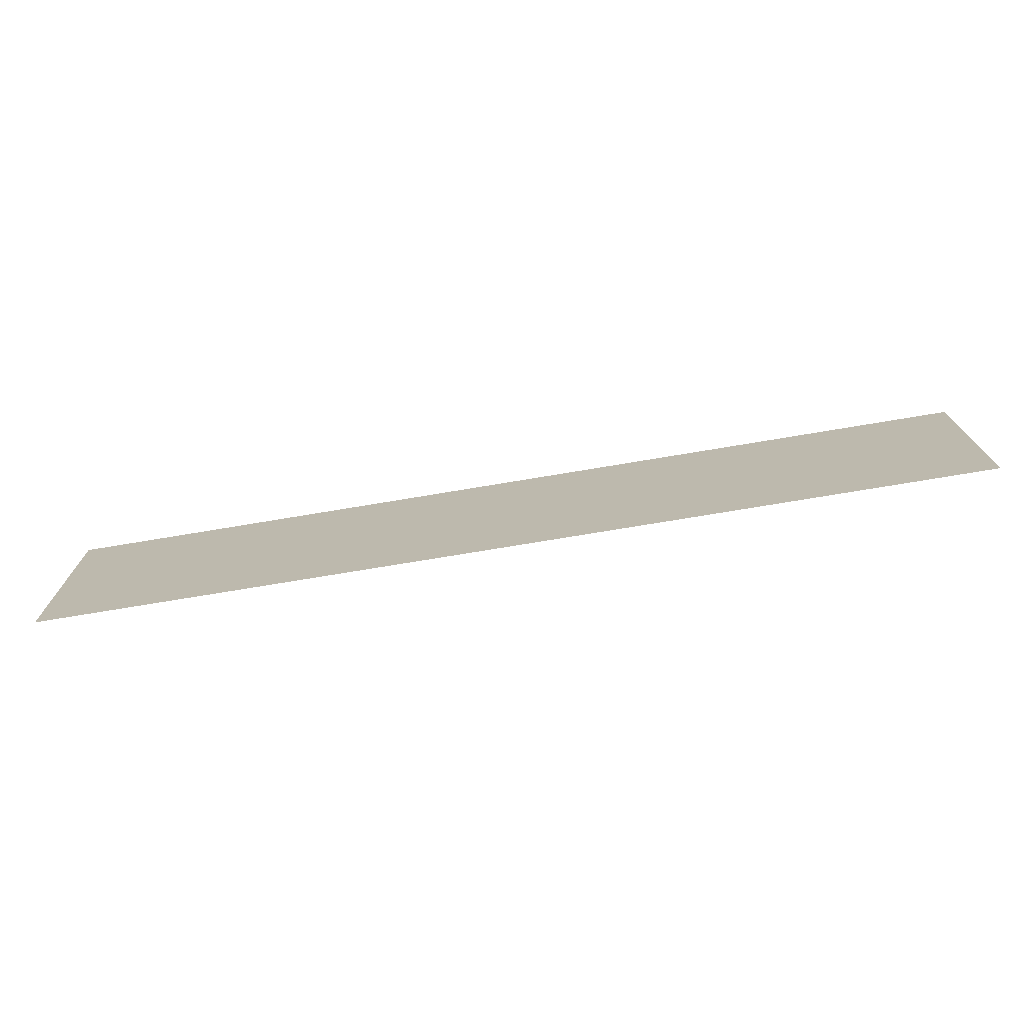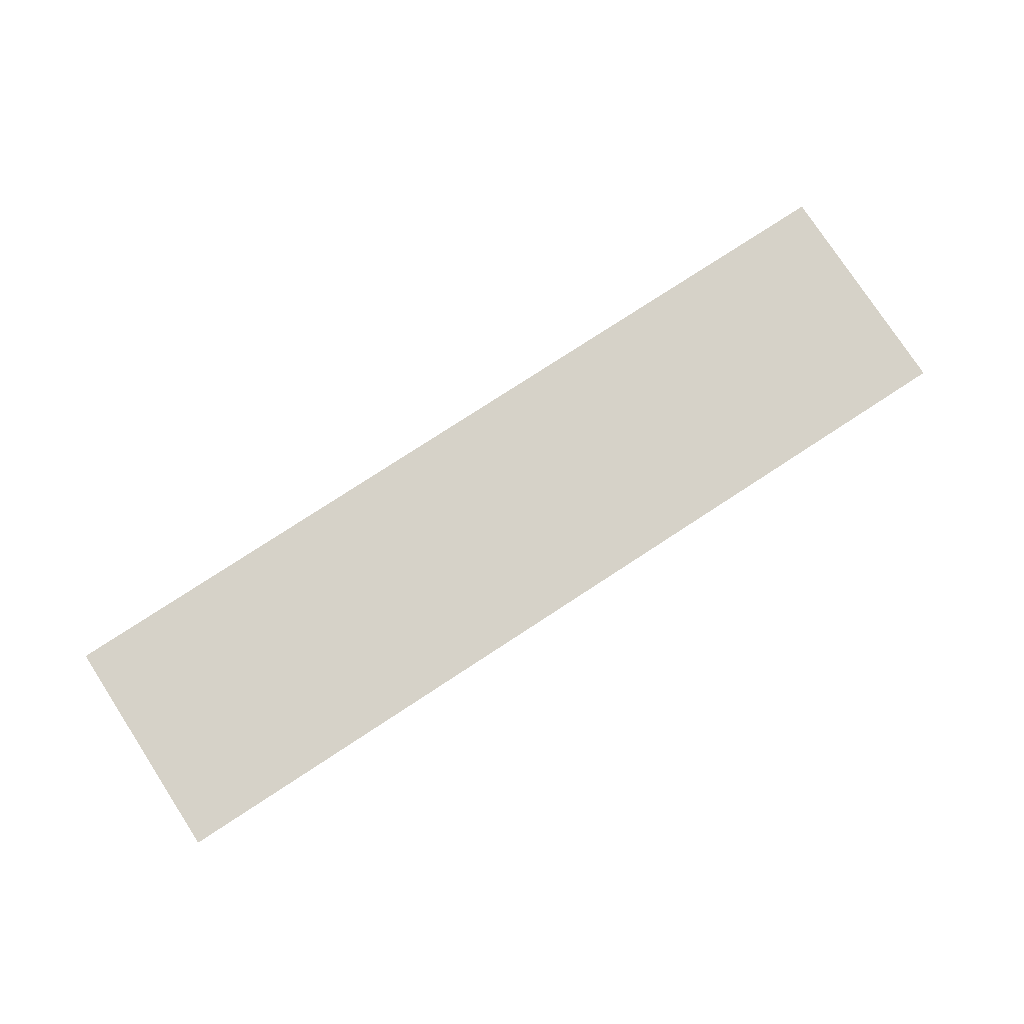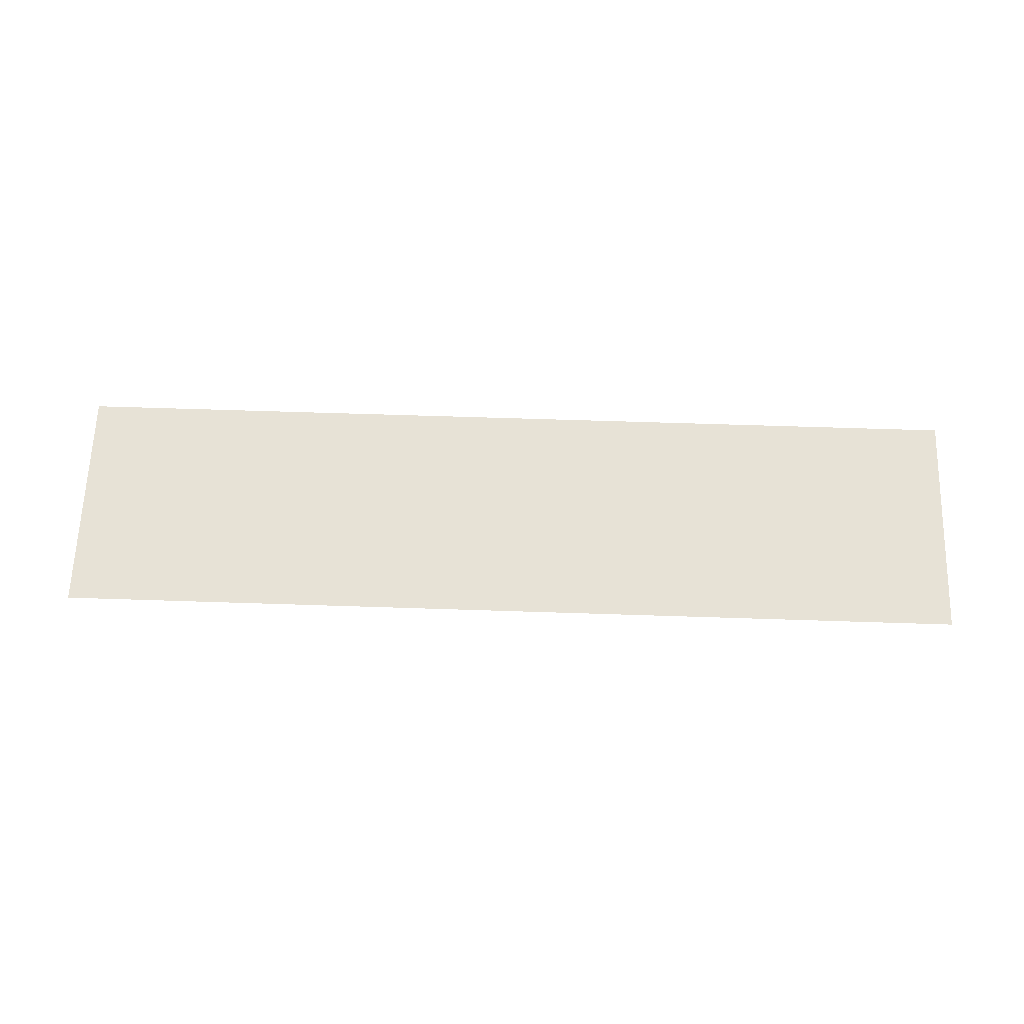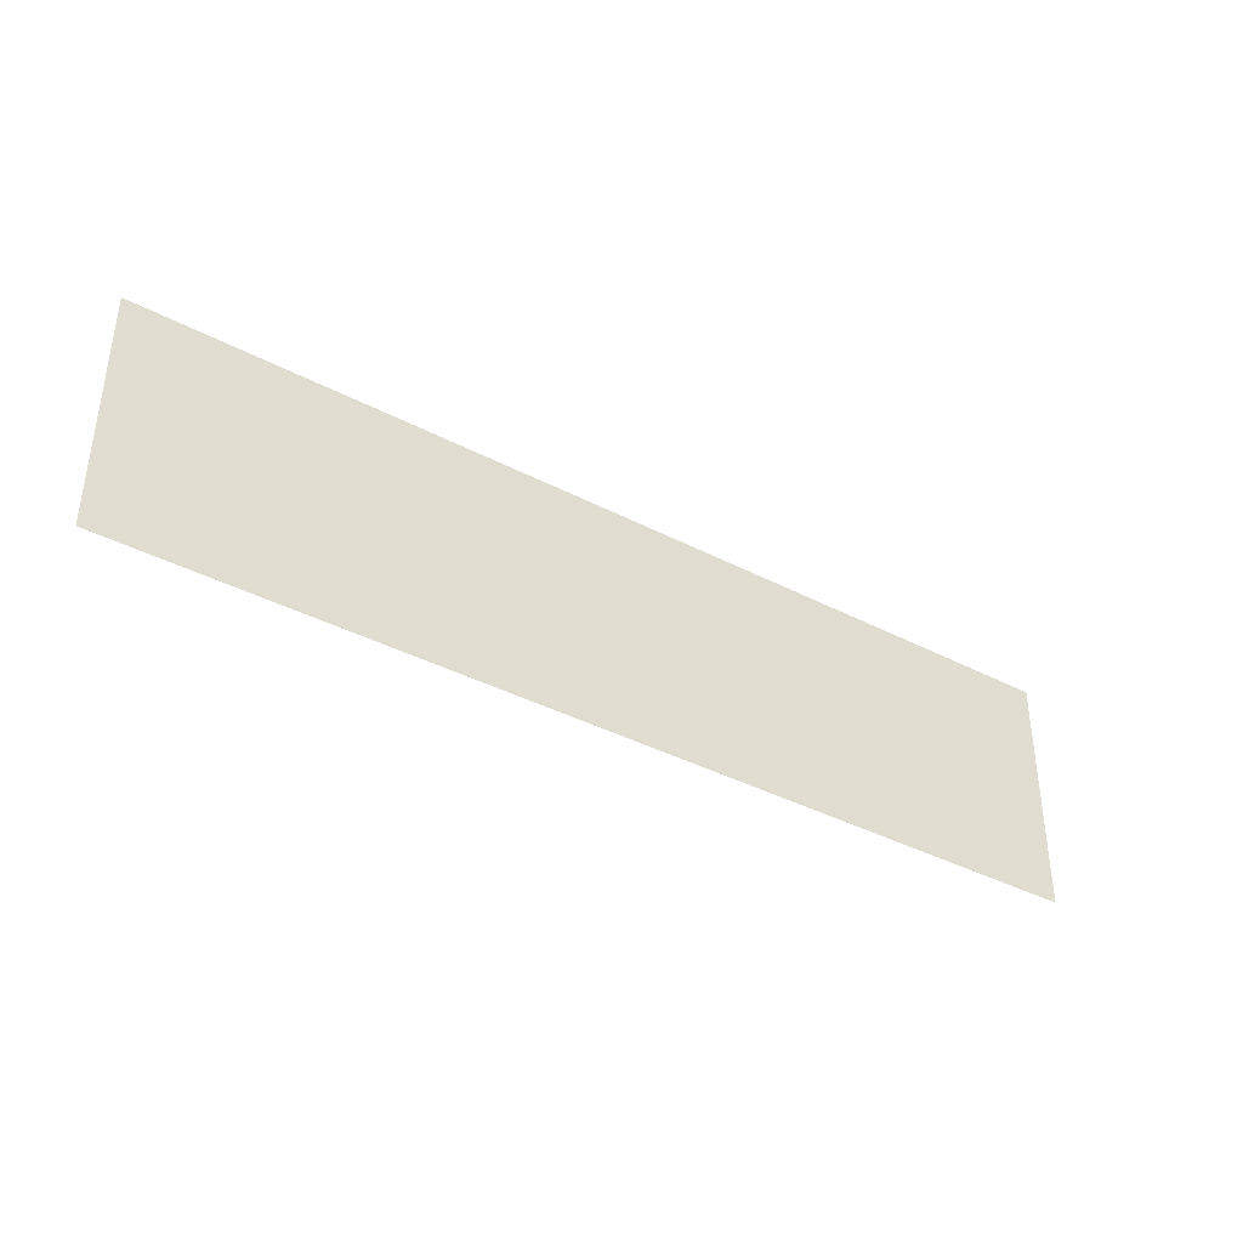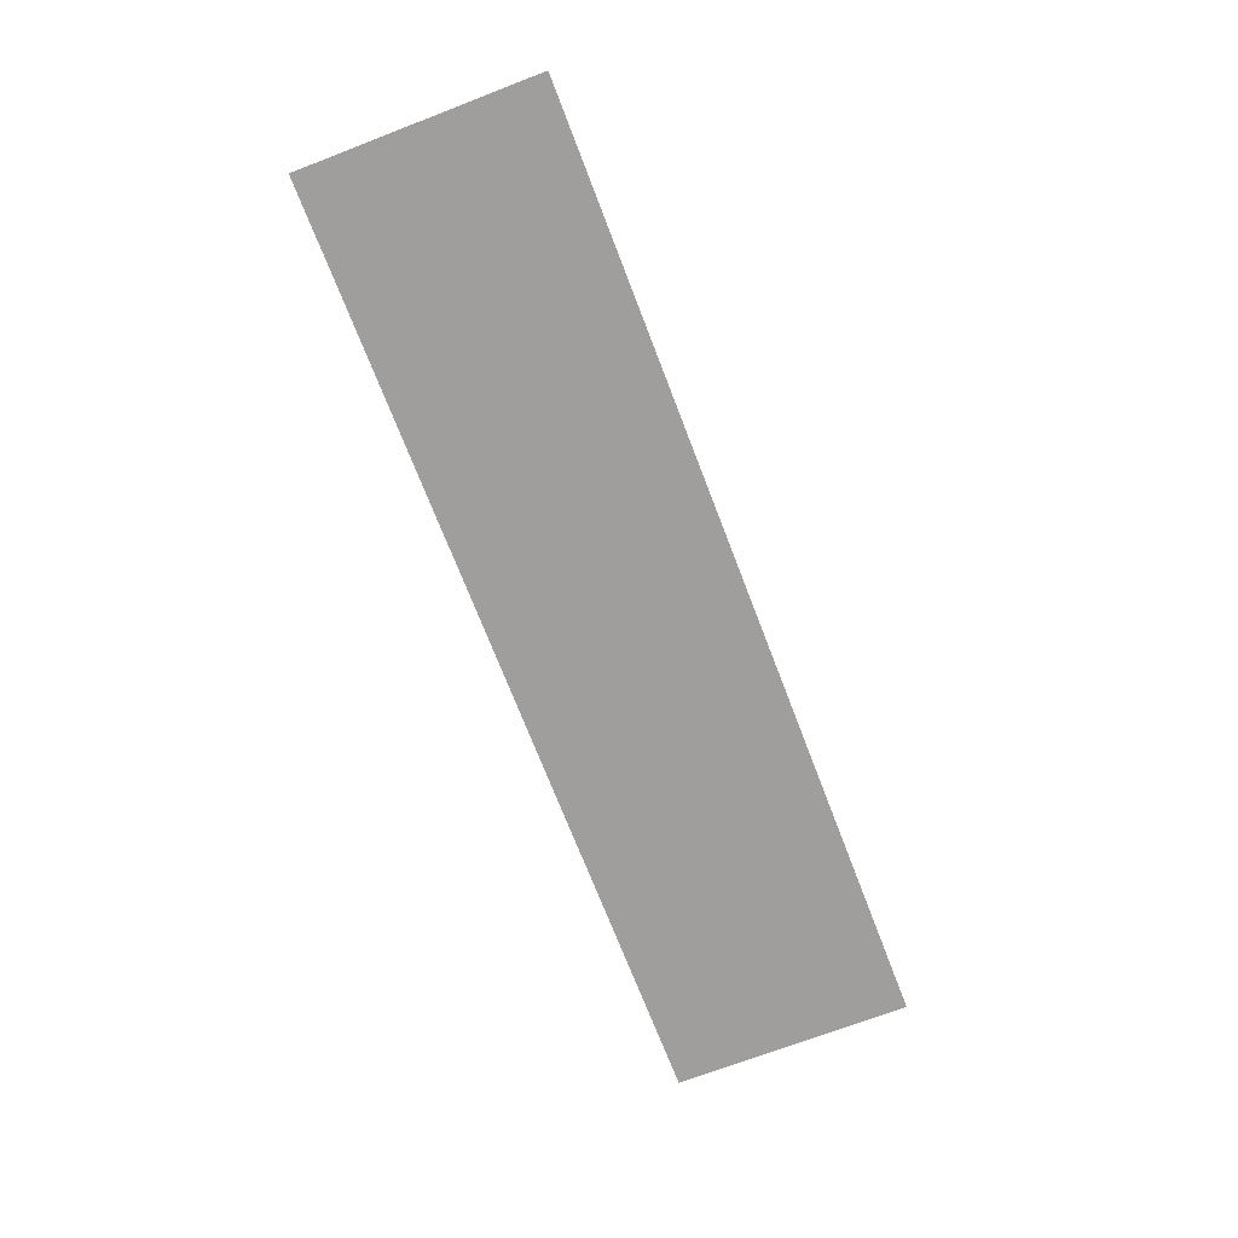
<metadata>
{"format":"obj","ext":"obj","renderer":"f3d","projection":"perspective","resolution":1024,"background":"white","views":[{"elev":-73.8,"azim":-170.5,"up":"+Y"},{"elev":77.9,"azim":-33.1,"up":"+Z"},{"elev":63.7,"azim":-178.1,"up":"+Z"},{"elev":-38.1,"azim":-33.7,"up":"+Y"},{"elev":-71.0,"azim":-69.0,"up":"+Z"}]}
</metadata>
<code>
g GeneratedMesh_256x64_63
v 3.333 -0.8333 0
v 3.333 0.8333 0
v -3.333 0.8333 0
v -3.333 -0.8333 0
g GeneratedMesh_256x64_63_0
f 3 2 1
f 1 4 3

</code>
